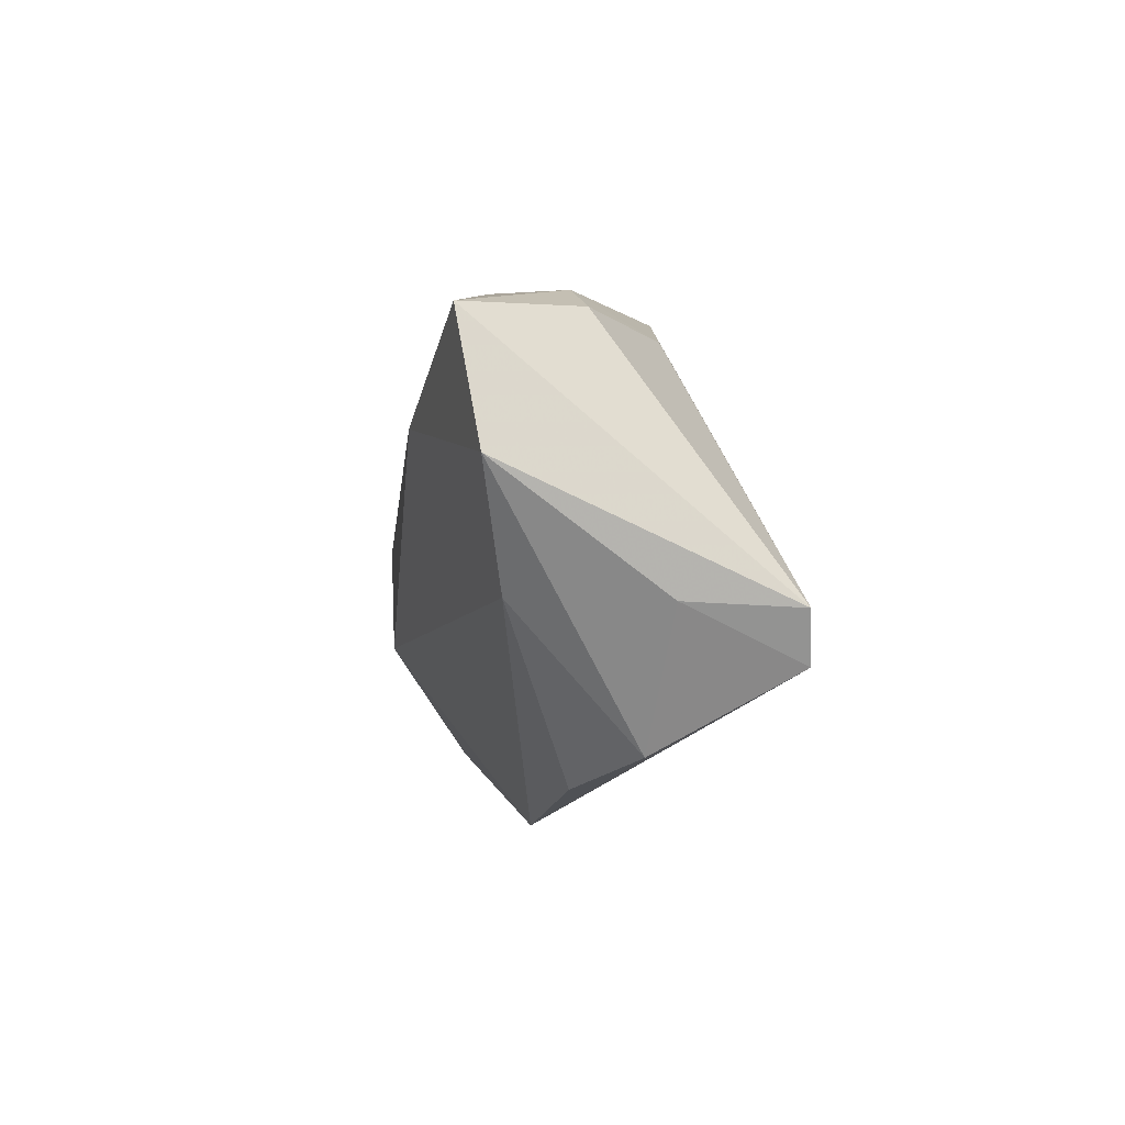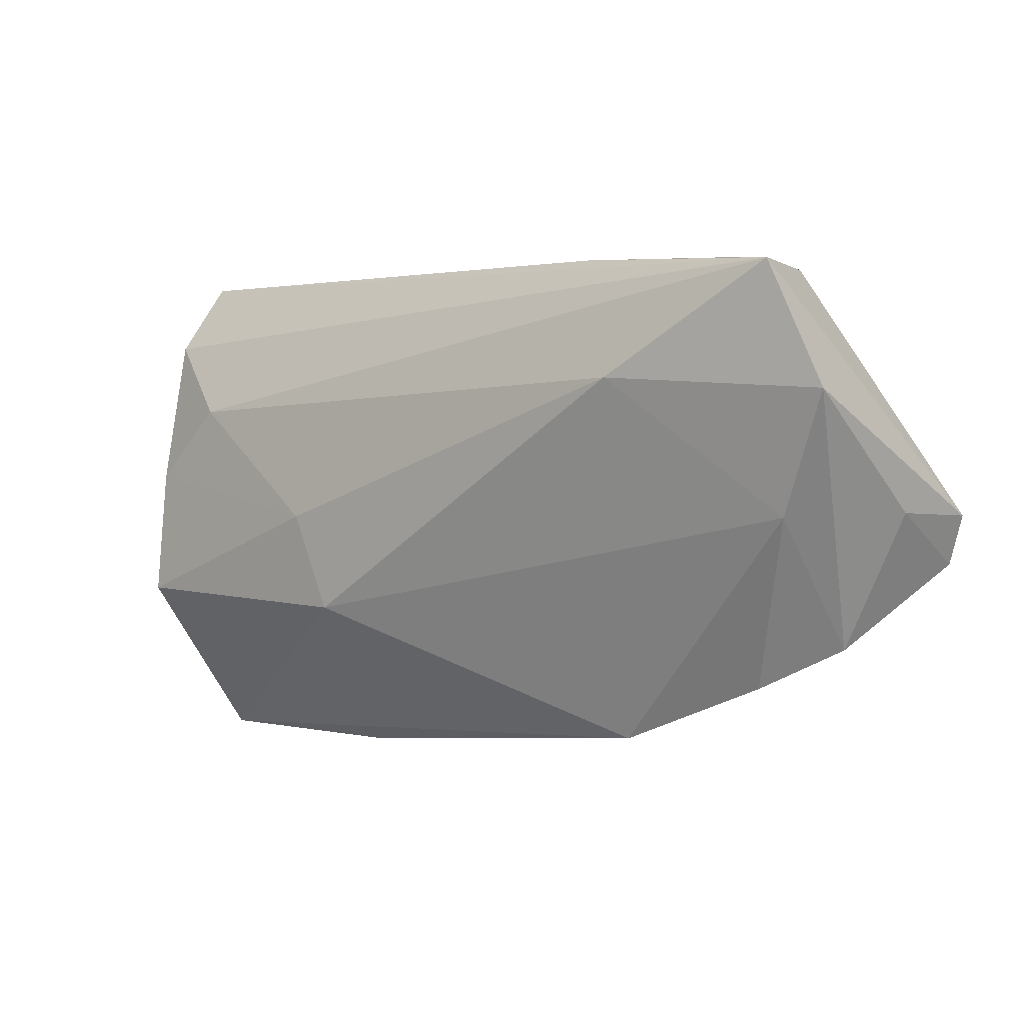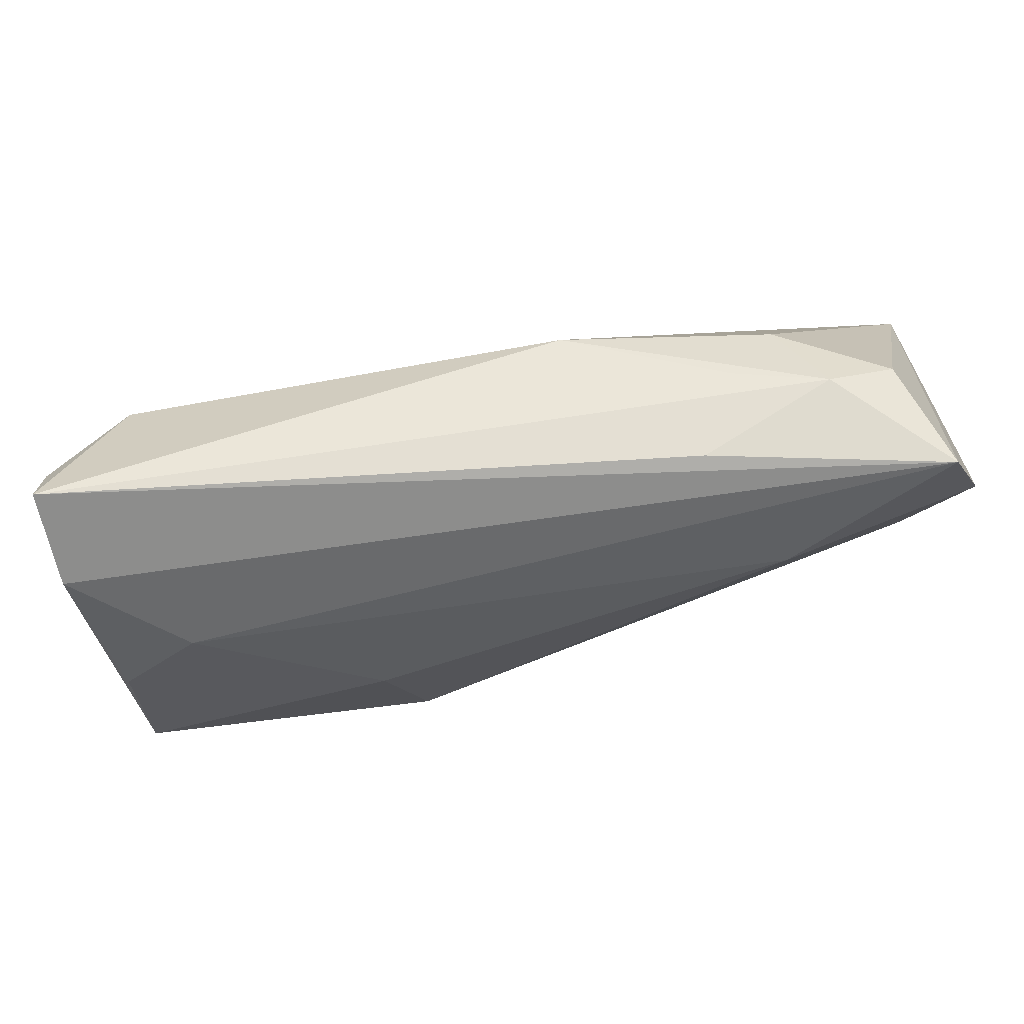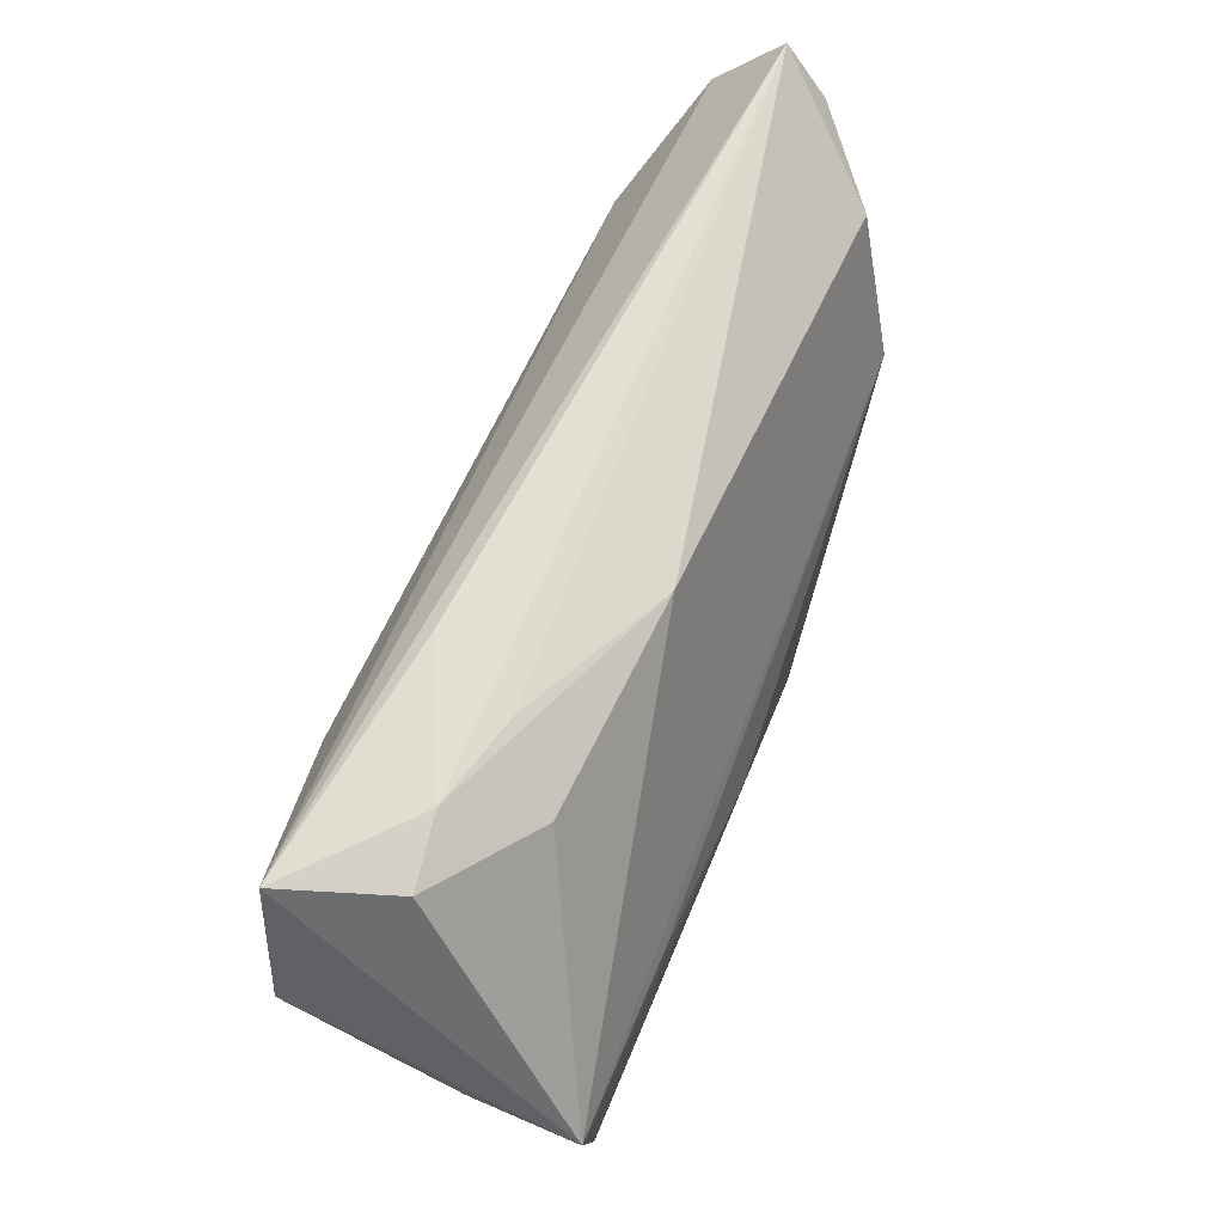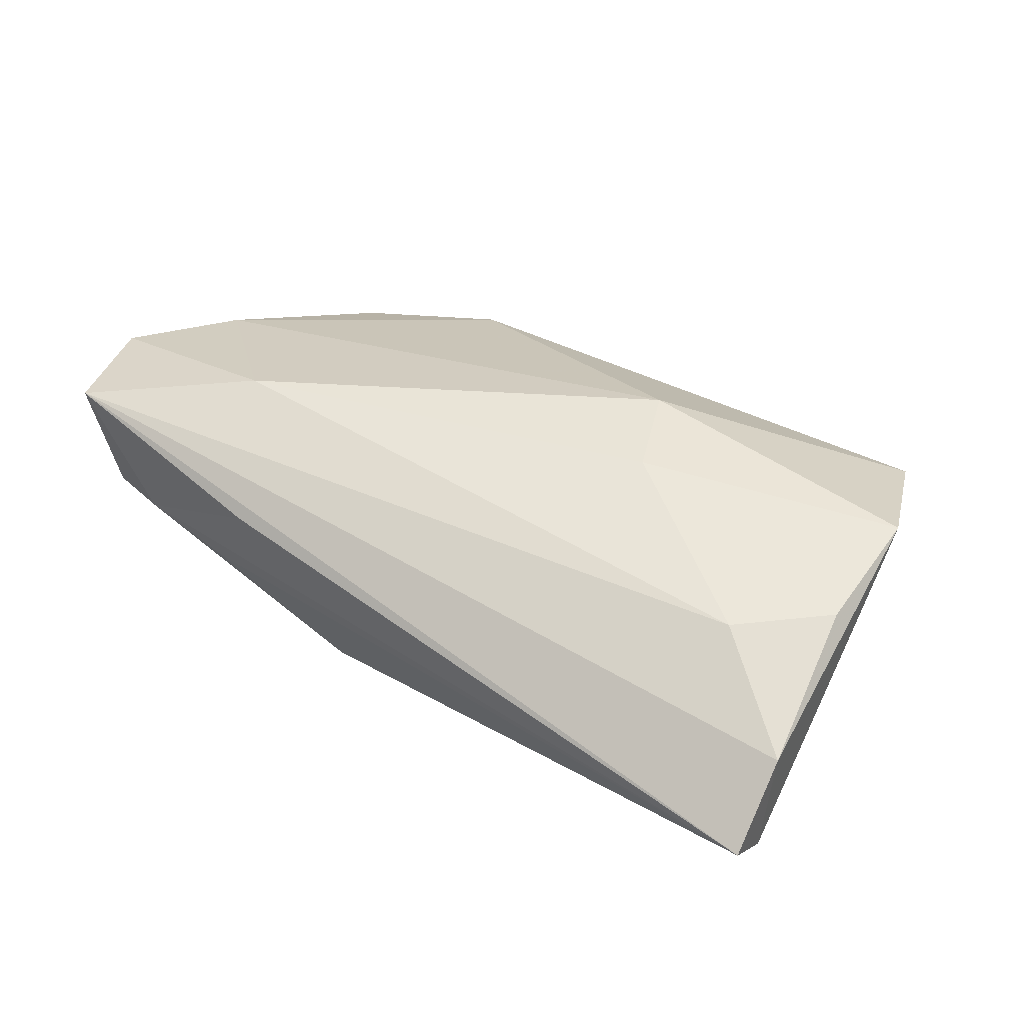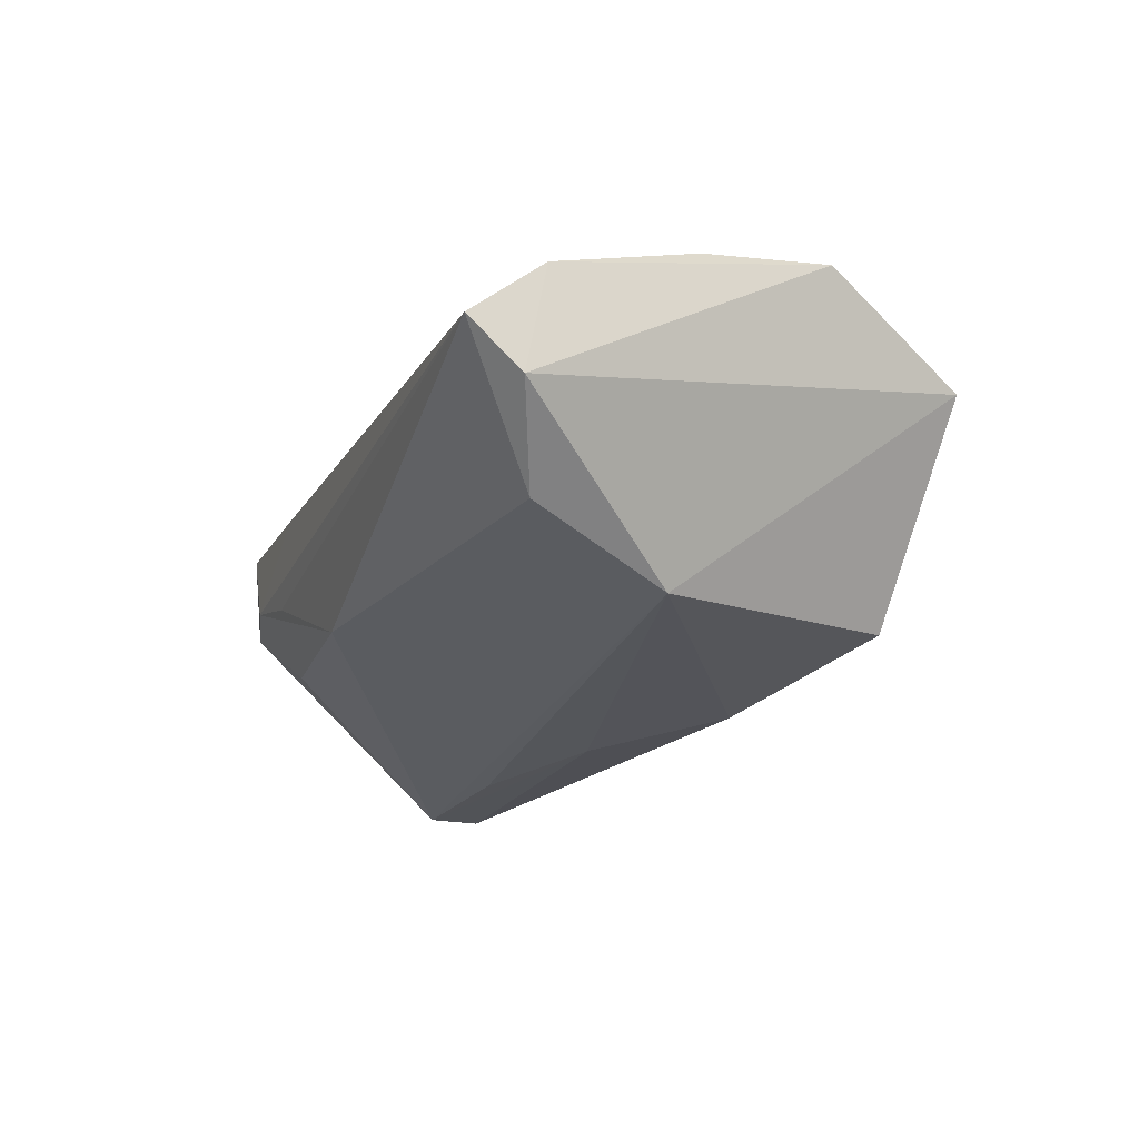
<metadata>
{"format":"obj","ext":"obj","renderer":"f3d","projection":"perspective","resolution":1024,"background":"white","views":[{"elev":5.3,"azim":83.4,"up":"+Y"},{"elev":2.7,"azim":40.2,"up":"+Y"},{"elev":66.9,"azim":-11.0,"up":"+Y"},{"elev":65.5,"azim":110.0,"up":"+Y"},{"elev":42.9,"azim":-143.0,"up":"+Z"},{"elev":-22.7,"azim":-110.0,"up":"+Z"}]}
</metadata>
<code>
v 0.05947 -0.0008839 -0.005401
v 0.05967 0.01403 0.01414
v 0.05285 -0.001043 0.01152
v 0.0491 0.02845 0.002259
v 0.01284 -0.009123 -0.02123
v -0.05258 -0.01458 0.01754
v 0.03714 -0.003096 -0.01976
v 0.009224 0.02711 -0.01039
v -0.0282 -0.03123 -0.01662
v 0.05807 -0.00796 -0.01931
v -0.04036 0.001321 -0.02028
v 0.02879 0.02977 -0.0003929
v 0.02297 0.03047 0.01027
v -0.04641 0.01937 -0.01429
v 0.02627 -0.03039 0.005976
v -0.05785 0.03047 -0.0001571
v -0.05699 0.02117 0.008148
v 0.05347 0.02892 0.01637
v -0.05317 0.001909 0.01533
v 0.04451 -0.02266 0.0037
v -0.02024 -0.002877 0.01999
v -0.04427 -0.03471 0.008607
v -0.05711 0.02369 -0.005548
v -0.005786 -0.02144 -0.02108
v -0.01481 -0.01508 0.01999
v 0.06013 -0.001662 -0.01879
v 0.04049 0.03043 0.003075
v -0.04326 0.01151 0.01521
v -0.01847 -0.03517 0.005141
v 0.03284 0.01546 0.01999
v 0.03622 0.02482 -0.007221
v 0.0524 -0.01792 -0.00324
f 15 10 32
f 3 25 15
f 3 32 2
f 2 30 3
f 3 30 25
f 23 16 14
f 9 10 15
f 15 29 9
f 2 32 1
f 1 32 10
f 14 16 8
f 6 25 21
f 25 30 21
f 15 32 20
f 20 3 15
f 32 3 20
f 14 8 11
f 11 23 14
f 18 30 2
f 26 8 31
f 31 4 26
f 26 11 8
f 2 1 26
f 26 1 10
f 26 18 2
f 4 18 26
f 12 8 16
f 27 4 31
f 31 8 27
f 8 12 27
f 27 18 4
f 27 12 16
f 28 21 30
f 30 18 28
f 10 9 24
f 9 11 24
f 22 11 9
f 6 23 22
f 23 11 22
f 22 9 29
f 22 25 6
f 15 25 22
f 22 29 15
f 11 26 7
f 16 18 13
f 13 27 16
f 18 27 13
f 17 18 16
f 17 28 18
f 17 23 6
f 16 23 17
f 5 24 11
f 11 7 5
f 10 24 5
f 5 26 10
f 5 7 26
f 19 17 6
f 28 17 19
f 6 21 19
f 21 28 19

</code>
